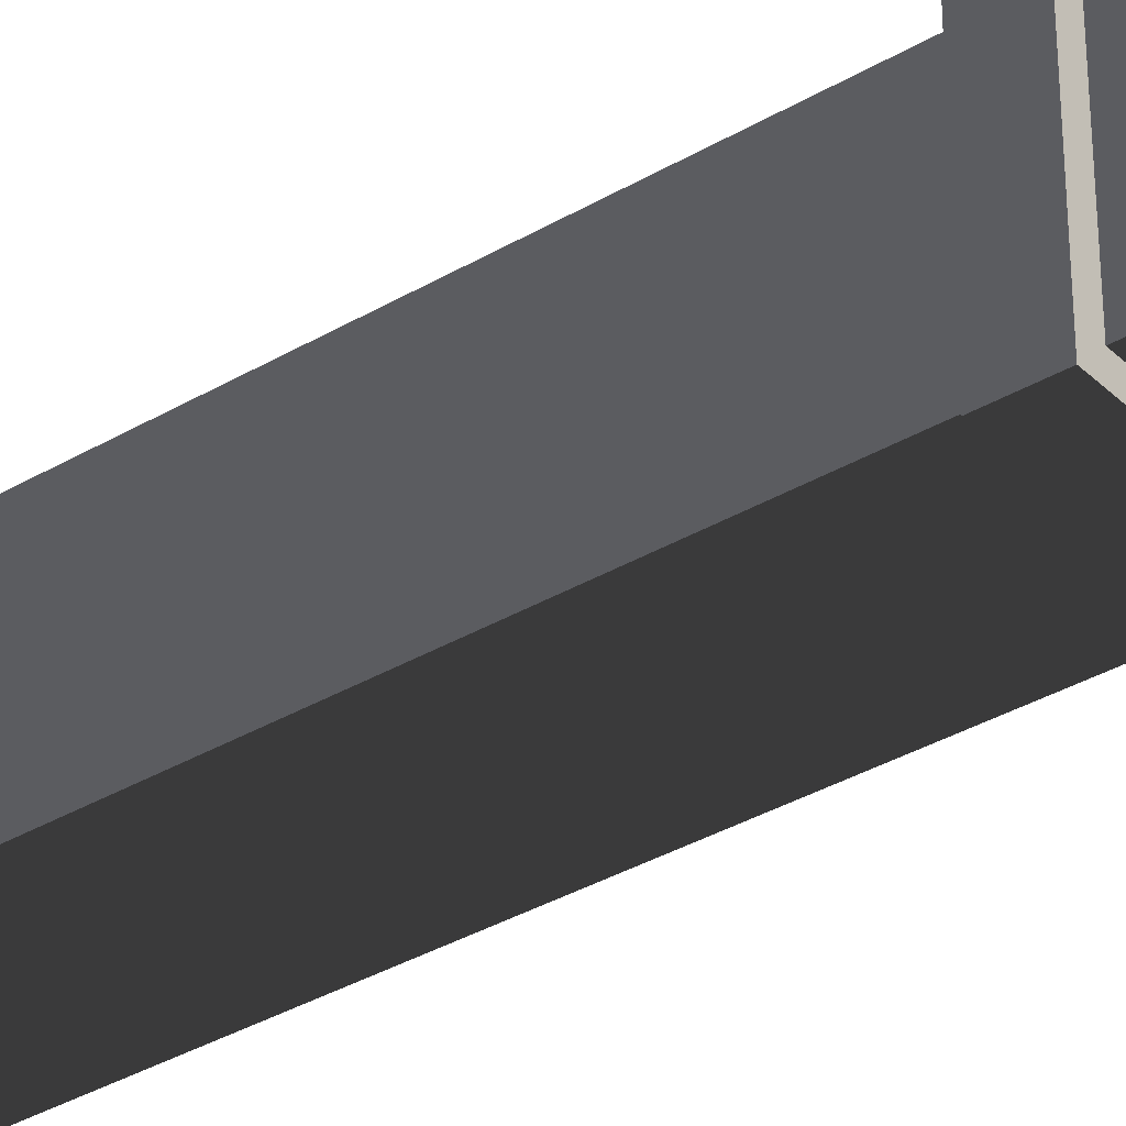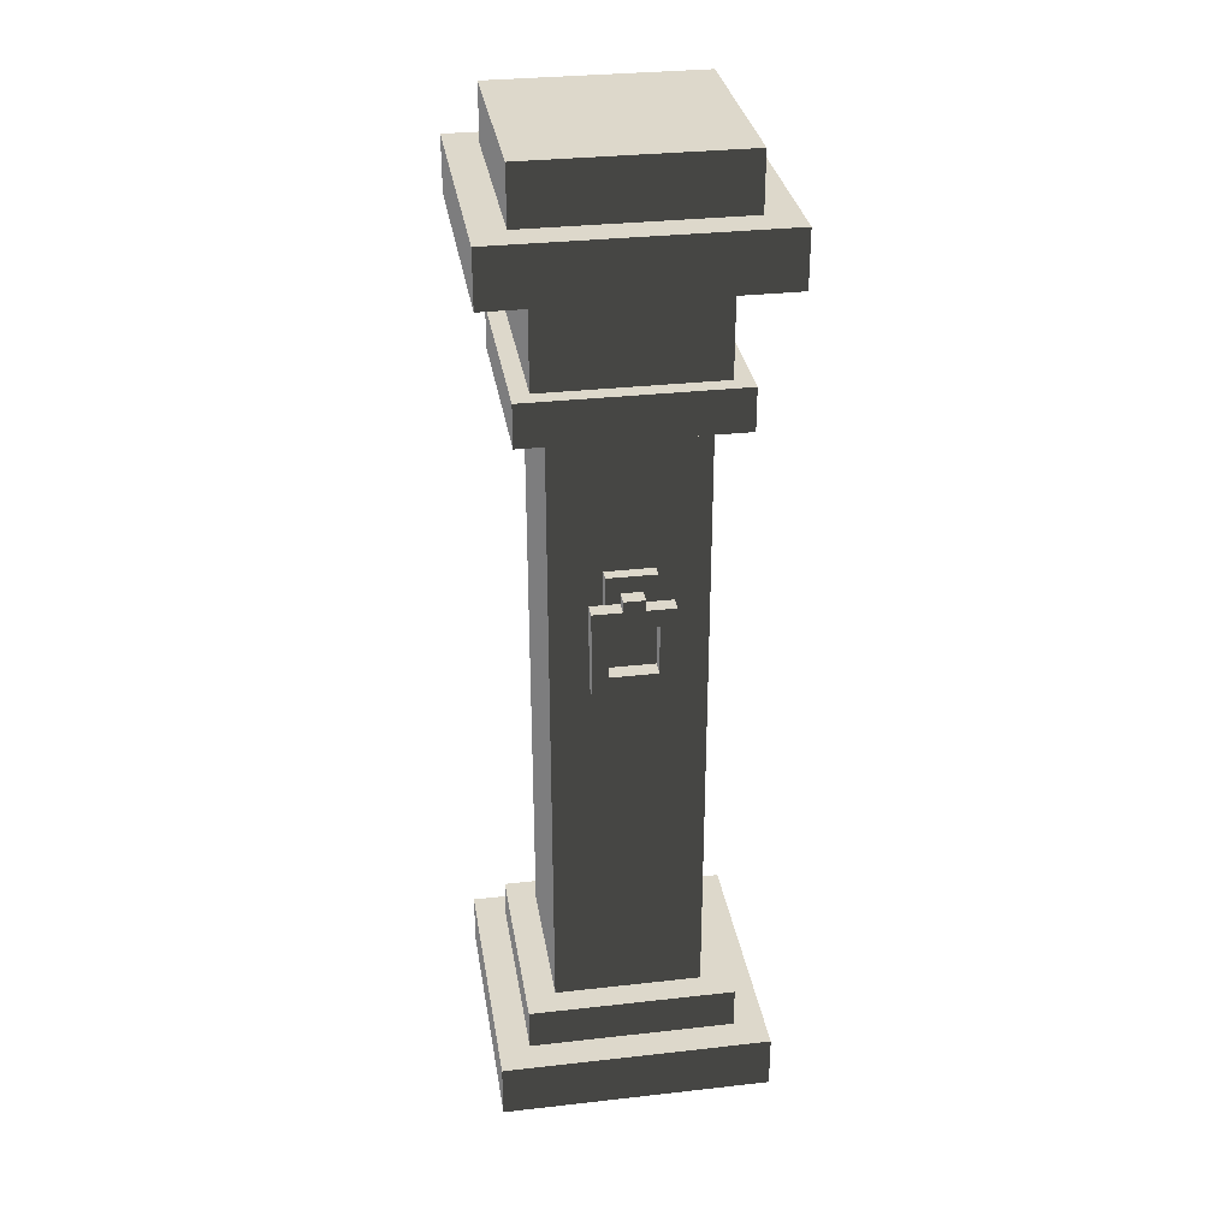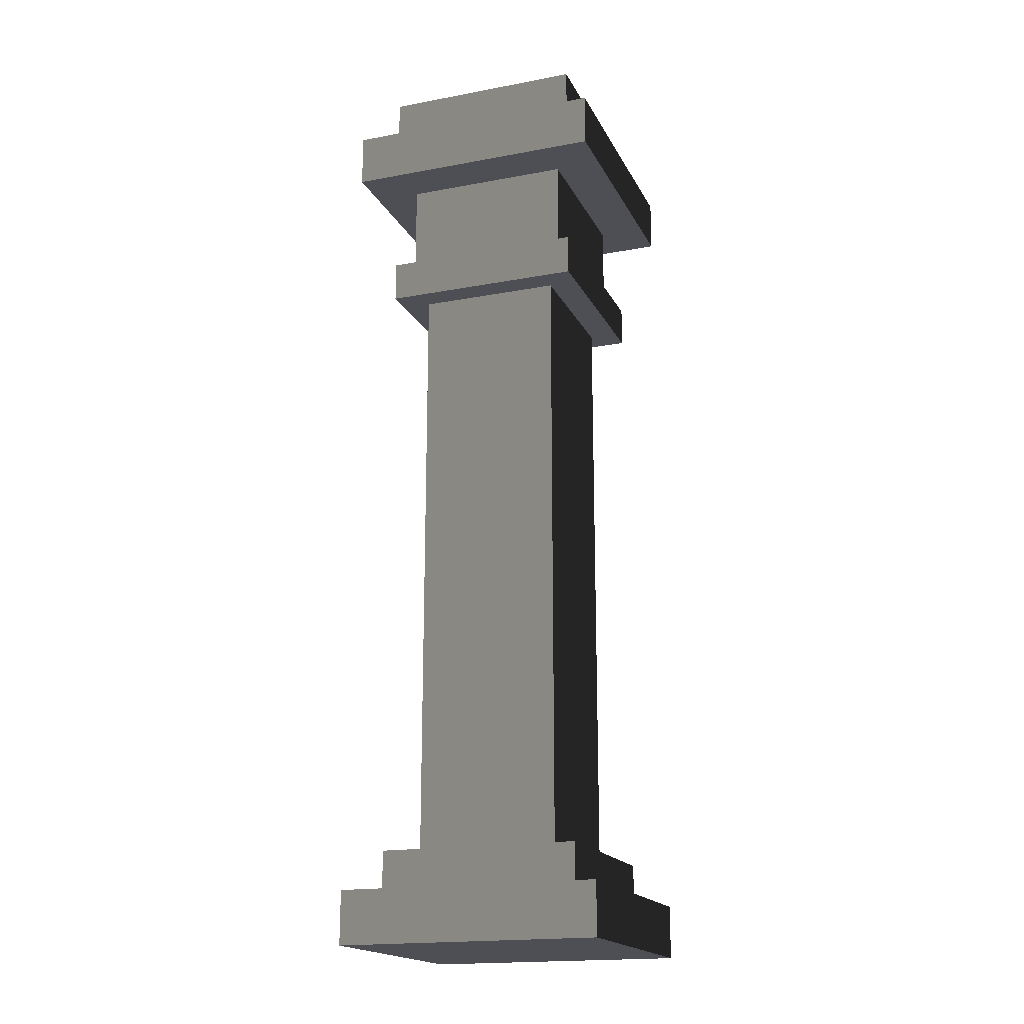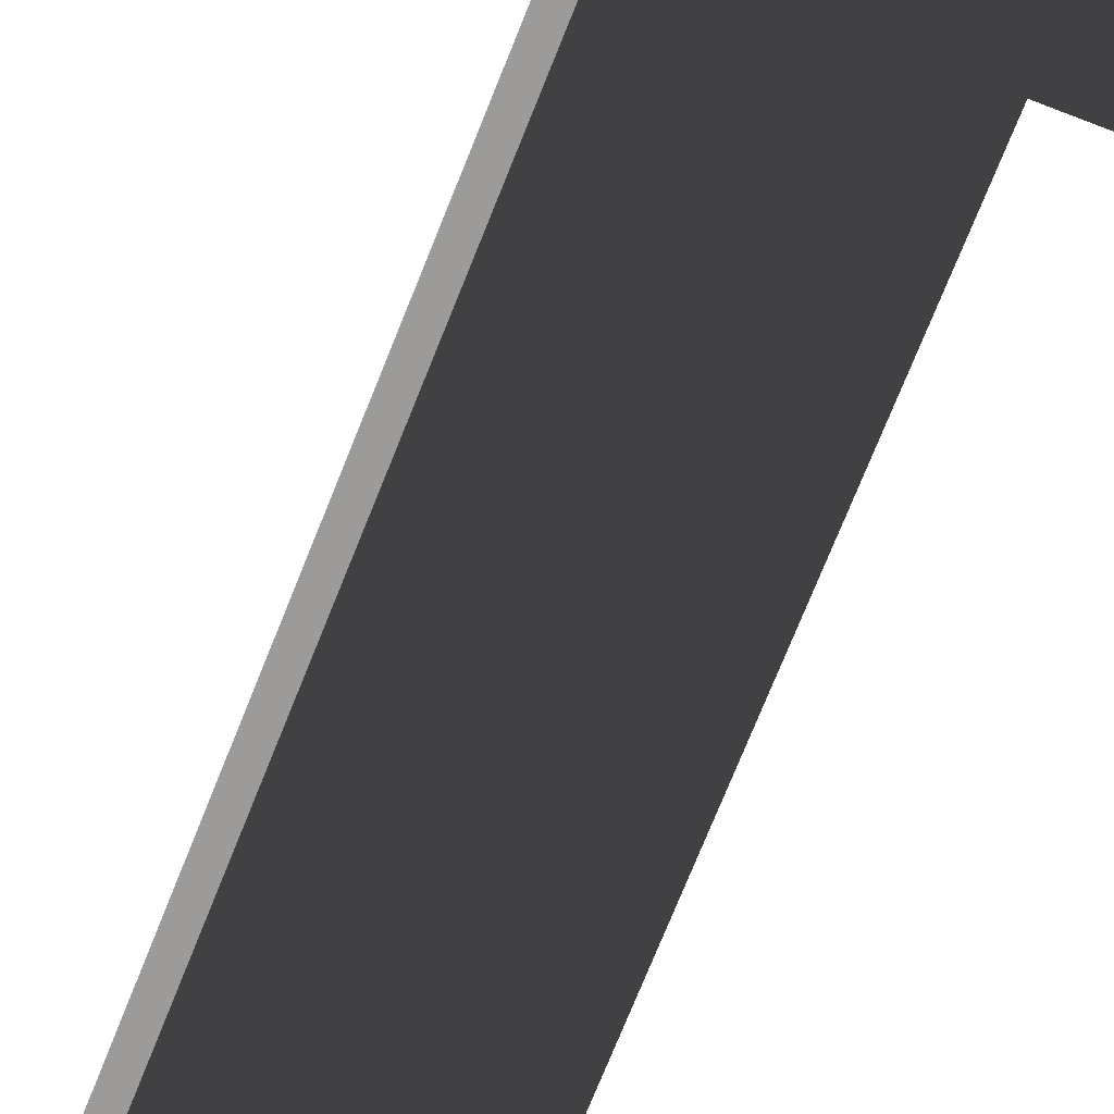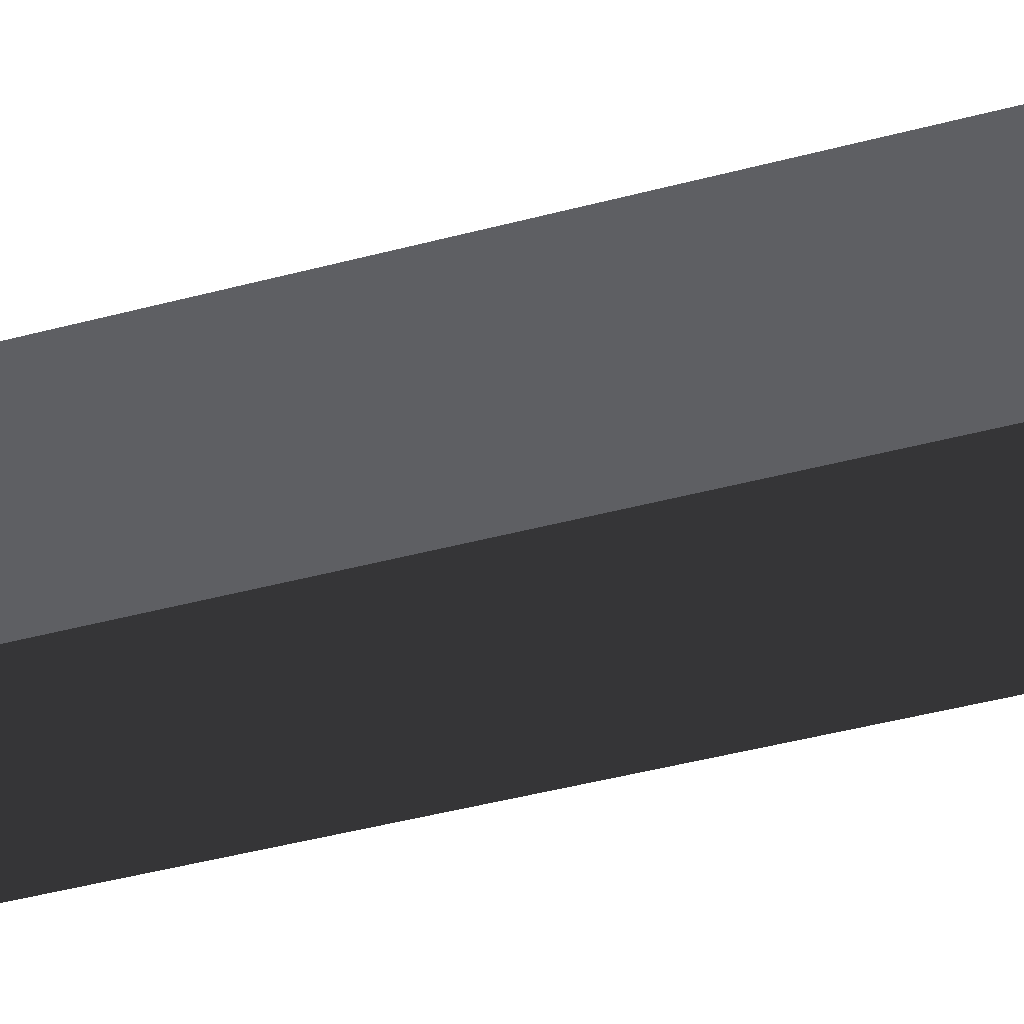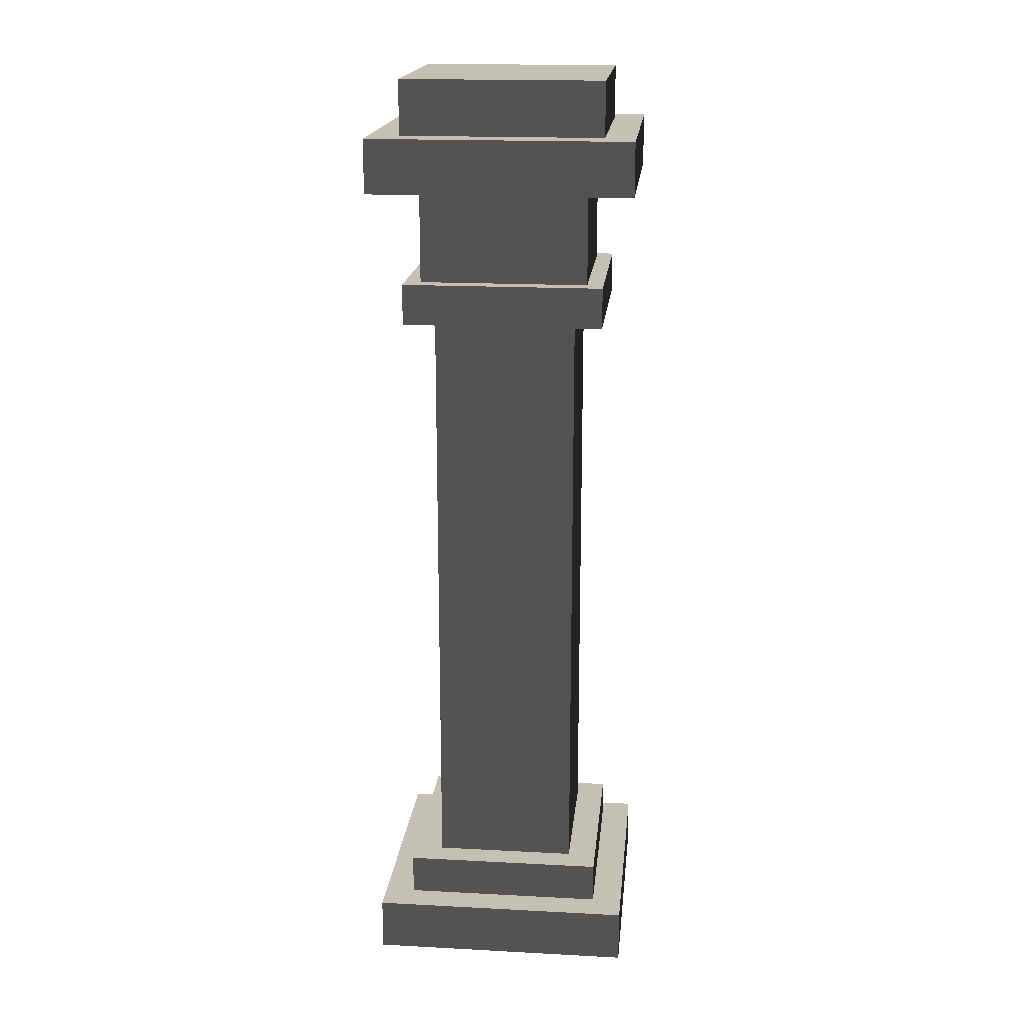
<metadata>
{"format":"obj","ext":"obj","renderer":"f3d","projection":"perspective","resolution":1024,"background":"white","views":[{"elev":-34.7,"azim":128.4,"up":"+Z"},{"elev":31.4,"azim":-9.1,"up":"+Y"},{"elev":-18.4,"azim":-160.1,"up":"+Y"},{"elev":-69.7,"azim":158.6,"up":"+Z"},{"elev":-40.6,"azim":108.5,"up":"+Z"},{"elev":18.2,"azim":-174.2,"up":"+Y"}]}
</metadata>
<code>
v 0.6982 0.2828 0.6982
v -0.6982 0.2828 0.6982
v -0.6982 0.2828 -0.6982
v 0.6982 0.2828 -0.6982
v -0.6982 -2.384e-07 -0.6982
v -0.6982 -2.384e-07 0.6982
v 0.6982 -2.384e-07 0.6982
v 0.6982 -2.384e-07 -0.6982
v -0.5358 0.4998 -0.5358
v 0.5358 0.4998 -0.5358
v 0.5358 0.4998 0.5358
v -0.5358 0.4998 0.5358
v -0.5358 0.2828 0.5358
v -0.5358 0.4998 0.5358
v 0.5358 0.4998 0.5358
v 0.5358 0.2828 0.5358
v 0.5358 0.2828 0.5358
v 0.5358 0.4998 0.5358
v 0.5358 0.4998 -0.5358
v 0.5358 0.2828 -0.5358
v 0.5358 0.4998 -0.5358
v -0.5358 0.4998 -0.5358
v -0.5358 0.2828 -0.5358
v 0.5358 0.2828 -0.5358
v -0.5358 0.2828 -0.5358
v -0.5358 0.4998 -0.5358
v -0.5358 0.4998 0.5358
v -0.5358 0.2828 0.5358
v -0.5358 3.938 -0.5358
v 0.5358 3.938 -0.5358
v 0.5358 3.938 0.5358
v -0.5358 3.938 0.5358
v -0.5358 3.721 0.5358
v -0.5358 3.938 0.5358
v 0.5358 3.938 0.5358
v 0.5358 3.721 0.5358
v 0.5358 3.721 0.5358
v 0.5358 3.938 0.5358
v 0.5358 3.938 -0.5358
v 0.5358 3.721 -0.5358
v 0.5358 3.938 -0.5358
v -0.5358 3.938 -0.5358
v -0.5358 3.721 -0.5358
v 0.5358 3.721 -0.5358
v -0.5358 3.721 -0.5358
v -0.5358 3.938 -0.5358
v -0.5358 3.938 0.5358
v -0.5358 3.721 0.5358
v 0.5358 3.721 0.5358
v 0.5358 3.721 -0.5358
v -0.5358 3.721 -0.5358
v -0.5358 3.721 0.5358
v 0.6982 4.722 0.6982
v -0.6982 4.722 0.6982
v -0.6982 4.722 -0.6982
v 0.6982 4.722 -0.6982
v -0.6982 4.439 0.6982
v -0.6982 4.722 0.6982
v 0.6982 4.722 0.6982
v 0.6982 4.439 0.6982
v 0.6982 4.439 0.6982
v 0.6982 4.722 0.6982
v 0.6982 4.722 -0.6982
v 0.6982 4.439 -0.6982
v 0.6982 4.722 -0.6982
v -0.6982 4.722 -0.6982
v -0.6982 4.439 -0.6982
v 0.6982 4.439 -0.6982
v -0.6982 4.439 -0.6982
v -0.6982 4.722 -0.6982
v -0.6982 4.722 0.6982
v -0.6982 4.439 0.6982
v -0.6982 4.439 -0.6982
v -0.6982 4.439 0.6982
v 0.6982 4.439 0.6982
v 0.6982 4.439 -0.6982
v -0.5358 5.01 -0.5358
v 0.5358 5.01 -0.5358
v 0.5358 5.01 0.5358
v -0.5358 5.01 0.5358
v -0.5358 4.722 0.5358
v -0.5358 5.01 0.5358
v 0.5358 5.01 0.5358
v 0.5358 4.722 0.5358
v 0.5358 5.01 0.5358
v 0.5358 5.01 -0.5358
v 0.5358 4.722 -0.5358
v 0.5358 4.722 0.5358
v 0.5358 4.722 -0.5358
v 0.5358 5.01 -0.5358
v -0.5358 5.01 -0.5358
v -0.5358 4.722 -0.5358
v -0.5358 4.722 -0.5358
v -0.5358 5.01 -0.5358
v -0.5358 5.01 0.5358
v -0.5358 4.722 0.5358
v -0.4488 3.938 0.4488
v -0.4488 4.439 0.4488
v 0.4488 4.439 0.4488
v 0.4488 3.938 0.4488
v 0.4488 3.938 0.4488
v 0.4488 4.439 0.4488
v 0.4488 4.439 -0.4488
v 0.4488 3.938 -0.4488
v 0.4488 4.439 -0.4488
v -0.4488 4.439 -0.4488
v -0.4488 3.938 -0.4488
v 0.4488 3.938 -0.4488
v -0.4488 3.938 -0.4488
v -0.4488 4.439 -0.4488
v -0.4488 4.439 0.4488
v -0.4488 3.938 0.4488
v -0.3809 2.324 0.3957
v -0.3809 1.461 0.3957
v -0.3809 1.461 -0.3957
v -0.3809 2.324 -0.3957
v 0.3809 2.324 0.3957
v 0.3809 1.461 0.3957
v -0.3809 1.461 0.3957
v -0.3809 2.324 0.3957
v -0.3809 3.639 0.3957
v -0.3809 2.407 0.3957
v -0.3809 2.407 -0.3957
v -0.3809 3.639 -0.3957
v 0.3809 3.639 0.3957
v 0.3809 2.407 0.3957
v -0.3809 2.407 0.3957
v -0.3809 3.639 0.3957
v 0.3809 1.365 -0.3957
v 0.3809 0.4998 -0.3957
v 0.3809 0.4998 0.3957
v 0.3809 1.365 0.3957
v -0.3809 1.365 0.3957
v -0.3809 0.4998 0.3957
v -0.3809 0.4998 -0.3957
v -0.3809 1.365 -0.3957
v 0.3809 1.365 0.3957
v 0.3809 0.4998 0.3957
v -0.3809 0.4998 0.3957
v -0.3809 1.365 0.3957
v -0.1235 2.992 0.4593
v 0.1235 2.992 0.4593
v 0.1235 2.688 0.4593
v -0.1235 2.688 0.4593
v -0.1235 2.688 0.4593
v -0.1235 2.688 0.3957
v -0.1235 2.992 0.3957
v -0.1235 2.992 0.4593
v 0.1235 2.688 0.4593
v 0.1235 2.688 0.3957
v -0.1235 2.688 0.3957
v -0.1235 2.688 0.4593
v 0.1235 2.992 0.4593
v 0.1235 2.992 0.3957
v 0.1235 2.688 0.3957
v 0.1235 2.688 0.4593
v -0.1235 2.992 0.4593
v -0.1235 2.992 0.3957
v 0.1235 2.992 0.3957
v 0.1235 2.992 0.4593
v -0.2005 2.417 0.5394
v -0.2005 2.417 0.4593
v -0.2005 2.852 0.4593
v -0.2005 2.852 0.5394
v -0.2005 2.417 0.4593
v -0.2005 2.417 0.5394
v 0.2005 2.417 0.5394
v 0.2005 2.417 0.4593
v 0.2005 2.852 0.5394
v 0.2005 2.852 0.4593
v 0.2005 2.417 0.4593
v 0.2005 2.417 0.5394
v 0.05369 2.852 0.5394
v 0.05369 2.852 0.4593
v 0.2005 2.852 0.4593
v 0.2005 2.852 0.5394
v -0.2005 2.852 0.5394
v -0.2005 2.852 0.4593
v -0.0537 2.852 0.4593
v -0.05369 2.852 0.5394
v 0.05369 2.907 0.5394
v -0.05369 2.907 0.5394
v -0.0537 2.907 0.4593
v 0.05369 2.907 0.4593
v 0.05369 2.852 0.5394
v 0.05369 2.907 0.5394
v 0.05369 2.907 0.4593
v 0.05369 2.852 0.4593
v 0.05369 2.852 0.4593
v 0.05369 2.907 0.4593
v -0.0537 2.907 0.4593
v -0.0537 2.852 0.4593
v -0.0537 2.852 0.4593
v -0.0537 2.907 0.4593
v -0.05369 2.907 0.5394
v -0.05369 2.852 0.5394
v -0.05369 2.852 0.5394
v -0.05369 2.907 0.5394
v 0.05369 2.907 0.5394
v 0.05369 2.852 0.5394
v -0.119 2.763 0.5394
v 0.119 2.763 0.5394
v 0.2005 2.852 0.5394
v 0.2005 2.417 0.5394
v 0.119 2.505 0.5394
v -0.2005 2.417 0.5394
v -0.119 2.505 0.5394
v -0.2005 2.852 0.5394
v 0.3809 2.324 -0.3957
v 0.3809 1.461 -0.3957
v 0.3809 1.461 0.3957
v 0.3809 2.324 0.3957
v -0.3809 2.324 -0.3957
v -0.3809 1.461 -0.3957
v 0.3809 1.461 -0.3957
v 0.3809 2.324 -0.3957
v 0.3809 3.639 -0.3957
v 0.3809 2.407 -0.3957
v 0.3809 2.407 0.3957
v 0.3809 3.639 0.3957
v -0.3809 3.639 -0.3957
v -0.3809 2.407 -0.3957
v 0.3809 2.407 -0.3957
v 0.3809 3.639 -0.3957
v -0.3809 1.365 -0.3957
v -0.3809 0.4998 -0.3957
v 0.3809 0.4998 -0.3957
v 0.3809 1.365 -0.3957
v -0.3809 1.461 0.3957
v 0.3809 1.461 0.3957
v 0.3809 1.365 0.3957
v -0.3809 1.365 0.3957
v -0.3809 1.461 0.3957
v -0.3809 1.365 0.3957
v -0.3809 1.365 -0.3957
v -0.3809 1.461 -0.3957
v 0.3809 1.461 -0.3957
v -0.3809 1.461 -0.3957
v -0.3809 1.365 -0.3957
v 0.3809 1.365 -0.3957
v 0.3809 1.461 -0.3957
v 0.3809 1.365 -0.3957
v 0.3809 1.365 0.3957
v 0.3809 1.461 0.3957
v -0.3809 2.407 0.3957
v 0.3809 2.407 0.3957
v 0.3809 2.324 0.3957
v -0.3809 2.324 0.3957
v -0.3809 2.407 0.3957
v -0.3809 2.324 0.3957
v -0.3809 2.324 -0.3957
v -0.3809 2.407 -0.3957
v 0.3809 2.407 -0.3957
v -0.3809 2.407 -0.3957
v -0.3809 2.324 -0.3957
v 0.3809 2.324 -0.3957
v 0.3809 2.407 -0.3957
v 0.3809 2.324 -0.3957
v 0.3809 2.324 0.3957
v 0.3809 2.407 0.3957
v 0.3809 3.721 0.3957
v 0.3809 3.639 0.3957
v -0.3809 3.639 0.3957
v -0.3809 3.721 0.3957
v -0.3809 3.721 0.3957
v -0.3809 3.639 0.3957
v -0.3809 3.639 -0.3957
v -0.3809 3.721 -0.3957
v -0.3809 3.721 -0.3957
v -0.3809 3.639 -0.3957
v 0.3809 3.639 -0.3957
v 0.3809 3.721 -0.3957
v 0.3809 3.721 -0.3957
v 0.3809 3.639 -0.3957
v 0.3809 3.639 0.3957
v 0.3809 3.721 0.3957
v -0.119 2.763 0.5394
v -0.119 2.763 0.4527
v -0.119 2.505 0.4527
v -0.119 2.505 0.5394
v -0.119 2.505 0.5394
v -0.119 2.505 0.4527
v 0.119 2.505 0.4527
v 0.119 2.505 0.5394
v 0.119 2.505 0.5394
v 0.119 2.505 0.4527
v 0.119 2.763 0.4527
v 0.119 2.763 0.5394
v 0.119 2.763 0.5394
v 0.119 2.763 0.4527
v -0.119 2.763 0.4527
v -0.119 2.763 0.5394
v -0.6982 -2.384e-07 0.6982
v -0.6982 0.2828 0.6982
v 0.6982 0.2828 0.6982
v 0.6982 -2.384e-07 0.6982
v -0.6982 -2.384e-07 -0.6982
v -0.6982 0.2828 -0.6982
v -0.6982 0.2828 0.6982
v -0.6982 -2.384e-07 0.6982
v 0.6982 0.2828 -0.6982
v -0.6982 0.2828 -0.6982
v -0.6982 -2.384e-07 -0.6982
v 0.6982 -2.384e-07 -0.6982
v 0.6982 -2.384e-07 0.6982
v 0.6982 0.2828 0.6982
v 0.6982 0.2828 -0.6982
v 0.6982 -2.384e-07 -0.6982
g SD_Env_Pillar_Stone_26_2698_393
f 1 3 2
f 1 4 3
f 5 7 6
f 5 8 7
f 9 11 10
f 9 12 11
f 13 15 14
f 13 16 15
f 17 19 18
f 17 20 19
f 21 23 22
f 21 24 23
f 25 27 26
f 25 28 27
f 29 31 30
f 29 32 31
f 33 35 34
f 33 36 35
f 37 39 38
f 37 40 39
f 41 43 42
f 41 44 43
f 45 47 46
f 45 48 47
f 49 51 50
f 49 52 51
f 53 55 54
f 53 56 55
f 57 59 58
f 57 60 59
f 61 63 62
f 61 64 63
f 65 67 66
f 65 68 67
f 69 71 70
f 69 72 71
f 73 75 74
f 73 76 75
f 77 79 78
f 77 80 79
f 81 83 82
f 81 84 83
f 85 87 86
f 85 88 87
f 89 91 90
f 89 92 91
f 93 95 94
f 93 96 95
f 97 99 98
f 97 100 99
f 101 103 102
f 101 104 103
f 105 107 106
f 105 108 107
f 109 111 110
f 109 112 111
f 113 115 114
f 113 116 115
f 117 119 118
f 117 120 119
f 121 123 122
f 121 124 123
f 125 127 126
f 125 128 127
f 129 131 130
f 129 132 131
f 133 135 134
f 133 136 135
f 137 139 138
f 137 140 139
f 141 143 142
f 141 144 143
f 145 147 146
f 145 148 147
f 149 151 150
f 149 152 151
f 153 155 154
f 153 156 155
f 157 159 158
f 157 160 159
f 161 163 162
f 161 164 163
f 165 167 166
f 165 168 167
f 169 171 170
f 169 172 171
f 173 175 174
f 173 176 175
f 177 179 178
f 177 180 179
f 181 183 182
f 181 184 183
f 185 187 186
f 185 188 187
f 189 191 190
f 189 192 191
f 193 195 194
f 193 196 195
f 197 199 198
f 197 200 199
f 201 200 197
f 202 200 201
f 200 202 203
f 204 203 202
f 204 202 205
f 206 204 205
f 206 205 207
f 208 207 201
f 208 206 207
f 201 197 208
f 209 211 210
f 209 212 211
f 213 215 214
f 213 216 215
f 217 219 218
f 217 220 219
f 221 223 222
f 221 224 223
f 225 227 226
f 225 228 227
f 229 231 230
f 229 232 231
f 233 235 234
f 233 236 235
f 237 239 238
f 237 240 239
f 241 243 242
f 241 244 243
f 245 247 246
f 245 248 247
f 249 251 250
f 249 252 251
f 253 255 254
f 253 256 255
f 257 259 258
f 257 260 259
f 261 263 262
f 261 264 263
f 265 267 266
f 265 268 267
f 269 271 270
f 269 272 271
f 273 275 274
f 273 276 275
f 277 279 278
f 277 280 279
f 281 283 282
f 281 284 283
f 285 287 286
f 285 288 287
f 289 291 290
f 289 292 291
f 293 295 294
f 293 296 295
f 297 299 298
f 297 300 299
f 301 303 302
f 301 304 303
f 305 307 306
f 305 308 307

</code>
